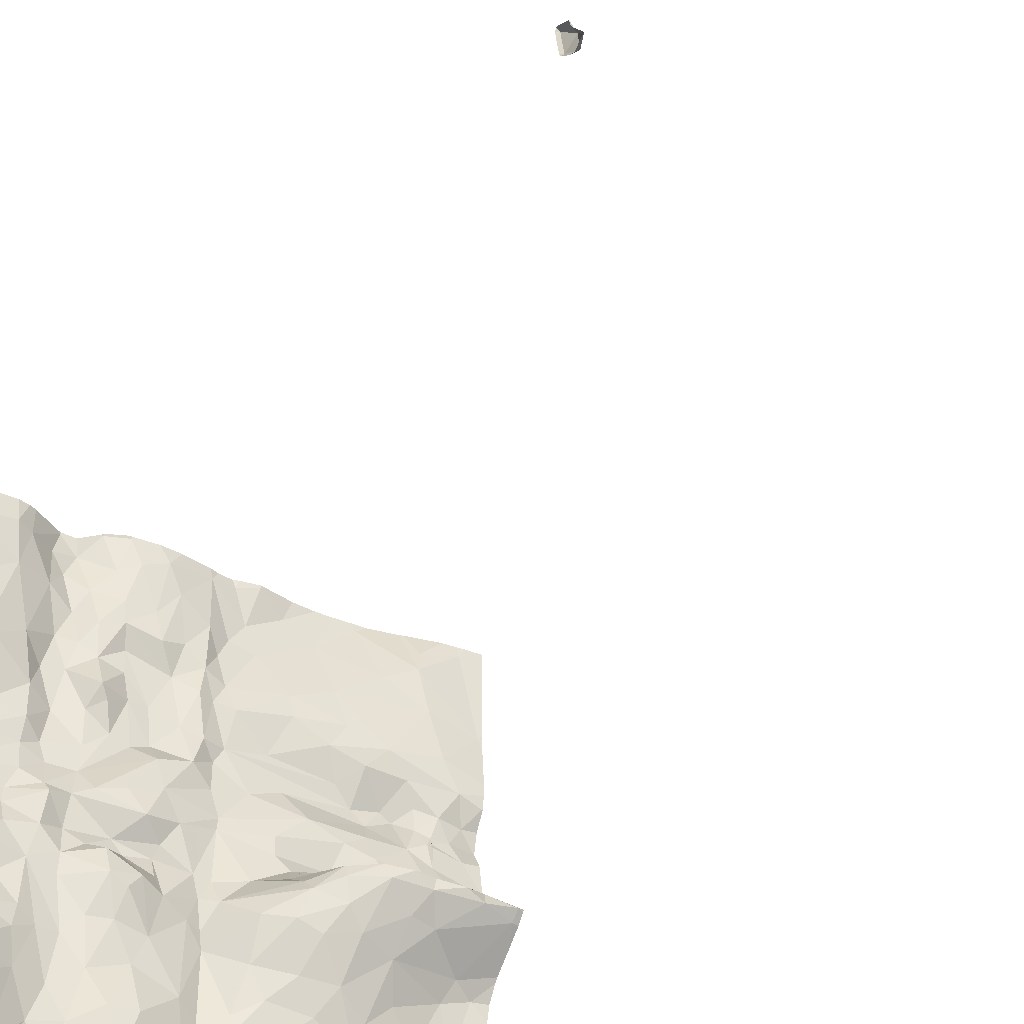
<metadata>
{"format":"obj","ext":"obj","renderer":"f3d","projection":"perspective","resolution":1024,"background":"white","views":[{"elev":-39.5,"azim":-29.8,"up":"+Y"}]}
</metadata>
<code>
v -45.32 -44.84 0.2259
v -45.47 -45.04 0.1574
v -45.29 -45.04 0.1971
v -43.74 -44.52 0.159
v -44.22 -44.98 0.1426
v -44.18 -45.04 0.1466
v -44.28 -45.04 0.1141
v -44.21 -45.04 0.1387
v -43.71 -45 0.1756
v -43.71 -45.04 0.1676
v -43.64 -45.04 0.1496
v -44.47 -44.81 -0.006968
v -44.8 -44.94 0.09549
v -44.7 -45.04 0.07045
v -44.51 -45.04 0.008318
v -42.38 -44.77 0.1063
v -42.38 -45.04 0.1272
v -42.1 -45.04 0.1187
v -44.03 -45.04 0.1817
v -45.09 -45.04 0.2195
v -44.96 -44.96 0.1858
v -45.05 -45.04 0.2128
v -45.47 -42.93 10.01
v -45.44 -43.07 10.17
v -45.22 -44.08 0.283
v -44.78 -44.14 0.1016
v -44.83 -43.78 0.1266
v -43.63 -43.51 0.126
v -43.76 -43.8 0.1091
v -43.29 -43.95 0.05982
v -41.18 -39.86 0.1699
v -41.06 -40.3 0.1694
v -40.53 -40.43 0.147
v -44 -40.57 -0.03921
v -44.07 -40.34 0.05633
v -44.26 -40.74 -0.02887
v -42.74 -41.69 -0.006994
v -42.42 -41.56 -0.02948
v -42.99 -41.29 -0.03231
v -41.52 -44.47 0.1787
v -41.73 -44.2 0.2353
v -41.94 -44.39 0.1643
v -43.04 -42.18 0.01747
v -43.06 -42.74 0.03007
v -42.74 -42.69 0.1417
v -40.74 -41.13 0.1982
v -40.48 -41.06 0.1876
v -40.92 -40.81 0.2101
v -45.47 -43.41 0.07744
v -43.71 -40.43 0.08021
v -43.54 -40.69 -0.04375
v -43.48 -40.36 0.04548
v -42.43 -44.19 0.1783
v -42.65 -44.52 0.1181
v -40.98 -44.98 0.1332
v -40.68 -44.86 0.1238
v -40.82 -44.36 0.1122
v -41.39 -45.04 0.1734
v -41.33 -44.32 0.19
v -44.45 -44.15 -0.003264
v -44.6 -43.66 0.04889
v -44.37 -43.64 0.01274
v -44.59 -44.54 0.02285
v -42.58 -43.86 0.2268
v -42.74 -43.56 0.2301
v -42.84 -44.01 0.1053
v -42.93 -44.35 0.05249
v -43.08 -44.12 -0.0201
v -44.45 -42.9 0.04576
v -44.75 -43.04 0.06202
v -44.46 -43.12 0.04404
v -42.18 -42.59 0.3559
v -42.15 -42.69 0.7577
v -42.03 -42.63 0.608
v -44.14 -43.93 0.05928
v -43.96 -43.47 0.1656
v -44.2 -43.47 0.1043
v -42.1 -43.05 0.7656
v -42.48 -43.19 0.5496
v -42.25 -43.31 0.6037
v -43.22 -44.33 0.02368
v -43.66 -44.25 0.161
v -41.37 -45.04 0.1742
v -41.19 -43.94 0.2328
v -41.7 -43.89 0.3338
v -43.25 -39.51 0.03773
v -44.4 -42.27 0.02676
v -44.65 -42.25 0.03041
v -44.62 -42.34 0.08427
v -41.24 -41.86 0.1423
v -41 -42.02 0.1871
v -41.04 -41.75 0.1484
v -40.98 -41.78 0.1409
v -43.03 -42.07 0.02757
v -43.11 -41.78 0.006148
v -42.16 -39.84 -0.04582
v -42.49 -39.64 -0.0545
v -42.86 -39.85 -0.05723
v -42.77 -39.43 0.03757
v -45.22 -42.8 0.1045
v -45.48 -42.59 -0.02422
v -41.91 -42.45 0.1806
v -41.48 -42.35 0.2849
v -41.96 -42.31 0.06158
v -44.42 -42.61 -0.03113
v -44.24 -42.75 0.0578
v -40.86 -42.74 0.9146
v -40.84 -42.61 0.8571
v -41.07 -42.66 0.945
v -41.36 -42.76 0.9042
v -41.34 -42.63 0.8938
v -41.56 -42.64 0.9363
v -41.33 -42.59 0.7324
v -41.81 -42.61 0.5124
v -41.57 -42.59 0.8048
v -43.09 -43.41 -0.00367
v -42.74 -43.15 0.3878
v -43.11 -43.23 -0.005946
v -41.72 -41.48 -0.05923
v -41.42 -41.41 -0.06403
v -41.67 -41.09 0.1204
v -41.77 -42.76 0.9005
v -41.51 -42.99 0.7708
v -42.39 -42.93 0.6497
v -42.45 -42.66 0.3004
v -42.42 -42.81 0.5456
v -40.94 -42.58 0.6205
v -44.11 -42.83 0.2057
v -43.77 -43 0.2253
v -43.87 -42.71 -0.01014
v -43.53 -43.08 0.1284
v -43.23 -42.71 0.03361
v -43.61 -42.66 -0.000706
v -44.76 -40.08 -0.07381
v -44.62 -39.88 -0.1504
v -44.76 -39.69 -0.1087
v -45.02 -39.71 0.06144
v -43.69 -41.48 -0.0623
v -43.33 -41.6 0.0743
v -43.44 -41.21 -0.003361
v -43.24 -40.05 0.03395
v -43.57 -39.86 0.09348
v -42.93 -40.89 0.05109
v -42.42 -40.56 0.07146
v -43.04 -40.64 -0.001671
v -44.88 -41.87 -0.0516
v -44.87 -42.14 -0.03021
v -44.62 -41.96 -0.08952
v -45.27 -40.91 0.06742
v -45.17 -41.48 -0.06092
v -44.84 -41.21 -0.06659
v -44.98 -42.75 0.04744
v -44.66 -42.68 0.05665
v -44.99 -42.53 -0.02227
v -41.09 -42.26 0.2835
v -41.57 -42.1 0.1896
v -43.99 -42.58 -0.006829
v -43.57 -42.53 0.05215
v -43.41 -42.29 0.09667
v -45.43 -42.15 -0.04499
v -43.76 -42.36 0.1803
v -43.93 -42.13 0.1397
v -44.21 -42.19 0.08959
v -45.02 -43.27 0.04063
v -44.79 -43.54 0.09878
v -44.74 -40.95 -0.1473
v -44.6 -41.36 -0.1599
v -43.72 -39.58 0.1294
v -43.31 -40.84 0.07954
v -41.98 -40.36 0.09452
v -43.74 -41.08 -0.04934
v -40.92 -41.41 0.1296
v -40.66 -41.42 0.07521
v -45.3 -40.67 0.08576
v -44.34 -39.43 0.004109
v -44.1 -39.43 0.1028
v -43.67 -41.7 0.09706
v -44.5 -40.25 -0.1518
v -44.69 -39.43 -0.1609
v -43 -39.5 -0.007391
v -43.12 -40.3 -0.03197
v -43.27 -40.55 0.05506
v -44.24 -41.1 0.1017
v -44.51 -40.89 -0.1431
v -45.19 -39.68 0.1387
v -44.64 -40.56 -0.1486
v -44.95 -40.72 -0.002605
v -43.59 -42 0.1289
v -42.51 -42.13 0.1079
v -41.46 -43.66 0.3702
v -41.57 -43.34 0.5759
v -42 -43.67 0.4559
v -40.67 -41.82 0.1278
v -40.48 -42.14 0.1787
v -42.88 -44.6 0.06273
v -42.74 -40.14 -0.0555
v -43.23 -41.29 0.04124
v -43.16 -40.86 0.02173
v -41.87 -40.73 0.134
v -44.85 -41.59 -0.029
v -45.27 -41.83 -0.0339
v -42.39 -40.79 0.08541
v -42.21 -41.85 0.1185
v -41.85 -42 0.1282
v -41.62 -41.84 0.09812
v -42.58 -41.22 -0.01643
v -45.12 -40.07 0.06264
v -41.3 -41.49 -0.06202
v -41.59 -41.64 -0.01756
v -45.24 -42.99 0.1191
v -44.25 -44.46 0.05057
v -43.94 -44.26 0.1415
v -45.48 -44.31 0.2986
v -45.13 -44.36 0.2679
v -40.96 -43.44 0.2902
v -40.66 -43.34 0.2872
v -40.86 -43.23 0.391
v -40.48 -44.75 0.1534
v -45.07 -45.04 0.2203
v -45.41 -43.87 0.2624
v -45.19 -43.64 0.1621
v -42.05 -44.66 0.1133
v -41.46 -45.04 0.165
v -40.81 -43.9 0.1956
v -43.16 -44.75 -0.003192
v -45.32 -43.2 0.05857
v -41.93 -43.25 0.6957
v -42.94 -45.04 0.08371
v -42.84 -45.04 0.1303
v -43.07 -44.53 -0.01484
v -44.08 -43.08 0.2671
v -43.9 -43.17 0.2533
v -41.84 -42.63 0.8785
v -42.15 -42.81 0.7995
v -45.47 -43.17 10.06
v -45.45 -43.27 10.22
v -40.73 -39.52 0.1337
v -41.14 -39.65 0.1262
v -42.35 -43.64 0.3842
v -41.03 -41.74 0.1388
v -40.98 -41.72 0.1243
v -40.99 -41.66 0.1254
v -40.49 -41.6 0.01648
v -40.48 -41.59 0.01799
v -40.79 -41.63 0.1013
v -41.1 -42.48 0.4285
v -41.53 -42.53 0.4043
v -43.16 -42.93 0.01509
v -43.26 -43.19 0.04719
v -44.33 -41.32 -0.03596
v -40.49 -41.21 0.1707
v -43.98 -39.7 0.114
v -43.79 -40.14 0.08508
v -41.15 -41.36 0.0722
v -41.13 -41.59 0.07382
v -44.34 -41.98 -0.05224
v -41.9 -41.29 -0.01531
v -42.02 -40.97 0.09379
v -43.09 -41.46 -0.0355
v -44.51 -39.63 -0.1555
v -41.74 -39.49 -0.04595
v -44 -40.81 -0.0355
v -43.94 -41.1 -0.02788
v -44.97 -42.36 -0.06013
v -40.55 -42.69 0.9245
v -40.56 -42.8 0.8352
v -40.57 -42.55 0.4342
v -41.24 -43.01 0.7052
v -40.7 -42.42 0.3215
v -42.38 -42.49 0.1777
v -43 -42.96 0.1215
v -42.16 -43.94 0.3015
v -43.61 -42.89 0.09269
v -45.49 -43.24 10.33
v -41.51 -40.05 0.1219
v -42.52 -42.34 0.1244
v -40.48 -42.14 0.1804
v -41.47 -40.89 0.1975
v -41.26 -41.13 0.1526
v -44.1 -40.12 0.07142
v -44.3 -40.39 0.005615
v -44.38 -40.01 -0.0729
v -44.19 -39.78 0.03434
v -43.88 -41.56 -0.05348
v -44.08 -41.49 -0.04699
v -44.31 -41.69 -0.06257
v -44.68 -41.75 -0.1091
v -44.16 -41.22 0.04521
v -44.43 -40.61 -0.08872
v -43.01 -40.07 -0.05698
v -40.48 -42.59 0.6369
v -40.48 -43.16 0.4139
v -40.49 -45.04 0.1228
v -40.48 -45.04 0.1238
v -40.48 -45.04 0.1239
v -40.48 -41.39 0.05953
v -40.48 -42.96 0.6346
v -40.48 -42.8 0.8194
v -40.48 -41.61 0.0184
v -40.48 -41.6 0.01474
v -40.48 -41.22 0.1604
v -40.48 -41.21 0.1696
v -40.48 -40.37 0.1464
v -40.48 -41.78 0.1162
v -40.48 -42.68 0.9114
v -40.48 -39.47 0.1339
v -40.48 -43.32 0.3096
v -43.34 -45.04 0.05461
v -43.27 -45.04 0.02683
v -40.48 -40.94 0.1897
v -40.48 -43.12 0.4493
v -40.48 -44.52 0.1566
v -40.48 -44.21 0.1562
v -40.48 -44.96 0.1391
v -40.48 -42.14 0.1779
v -40.48 -44.05 0.1852
v -40.48 -42.4 0.2808
v -40.48 -43.47 0.277
v -40.48 -43.83 0.2225
v -40.48 -42.56 0.4711
v -40.48 -42.54 0.4088
v -40.48 -42.49 0.3518
v -40.48 -41.19 0.1714
v -40.48 -45.02 0.1303
v -40.48 -39.6 0.1356
v -40.48 -42.71 0.8993
v -40.48 -42.6 0.7772
v -40.48 -42.61 0.8024
v -40.48 -40.44 0.146
v -40.48 -40.55 0.1544
v -40.48 -40.4 0.1452
v -40.52 -45.04 0.1224
v -40.48 -45.04 0.1232
v -44.79 -45.04 0.08557
v -40.97 -45.04 0.1215
v -41.19 -45.04 0.1541
v -42.98 -45.04 0.05985
v -43.03 -45.04 0.04194
v -45.03 -45.04 0.1994
v -43.76 -45.04 0.1737
v -40.54 -45.04 0.1195
v -40.75 -45.04 0.1015
v -43.61 -45.04 0.1425
v -43.17 -45.04 -0.01663
v -41.95 -45.04 0.1228
v -42.79 -45.04 0.1434
v -42.69 -45.04 0.1358
v -42.56 -45.04 0.1462
v -40.48 -45.04 0.1226
v -40.5 -45.04 0.1222
v -40.5 -45.04 0.1222
v -40.48 -45.04 0.1226
v -45.5 -40.63 0.09385
v -45.5 -43.67 0.1654
v -45.5 -43.83 0.242
v -45.5 -40.11 0.1046
v -45.5 -44.29 0.2946
v -45.5 -42.18 -0.04959
v -45.5 -42.89 10
v -45.5 -44.31 0.2962
v -45.5 -44.97 0.1726
v -45.5 -39.8 0.1221
v -45.5 -43.08 10.2
v -45.5 -43.44 0.08529
v -45.5 -43.4 0.07773
v -45.5 -43.21 0.07442
v -45.5 -43.2 10.06
v -45.5 -42.96 9.997
v -45.5 -42.87 0.1427
v -45.5 -41.5 -0.05625
v -45.5 -43.24 10.33
v -45.5 -40.86 0.06534
v -45.5 -43.24 10.33
v -45.5 -44.32 0.2957
v -45.5 -42.1 -0.04698
v -45.5 -42.97 10.16
v -45.5 -42.9 10.04
v -45.5 -40.96 0.05781
v -45.5 -43.09 0.1099
v -45.5 -42.92 9.993
v -45.5 -42.43 -0.0497
v -45.5 -43.17 10.04
v -45.5 -39.71 0.1393
v -45.5 -43.03 10.17
v -45.5 -40.33 0.09437
v -45.5 -43.24 10.33
v -45.5 -43.31 10.22
v -45.5 -43.24 10.33
v -45.5 -40.53 0.09771
v -45.5 -42.57 -0.02689
v -45.5 -39.53 0.1029
v -45.5 -42.24 -0.04549
v -45.5 -43.28 0.06924
v -45.5 -43.3 10.17
v -45.5 -39.6 0.1173
v -45.5 -43.86 0.2481
v -45.5 -41.87 -0.04417
v -45.5 -41.57 -0.06408
v -45.5 -44.73 0.2309
v -45.5 -42.63 0.005761
v -45.5 -45.04 0.1542
v -45.5 -42.82 0.1393
v -45.5 -41.55 -0.06637
v -43.59 -39.41 0.1008
v -45.5 -39.41 0.08555
v -42.78 -39.41 0.03866
v -44.69 -39.41 -0.1581
v -41.31 -39.41 0.009286
v -42.77 -39.41 0.04009
v -44.67 -39.41 -0.163
v -42.76 -39.41 0.03823
v -42.4 -39.41 -0.0369
v -42.77 -39.41 0.0399
v -40.48 -39.41 0.1283
v -40.67 -39.41 0.1242
v -45.2 -39.41 0.08635
v -41.97 -39.41 -0.06002
v -45.41 -39.41 0.08045
v -42.15 -39.41 -0.06092
v -45.43 -39.41 0.07989
v -44.52 -39.41 -0.1684
v -42.97 -39.41 0.006696
v -44.72 -39.41 -0.1428
v -41.27 -39.41 0.023
v -43.03 -39.41 -0.01438
v -41.62 -39.41 -0.04812
v -42.72 -39.41 0.03065
v -44.12 -39.41 0.1061
v -44.34 -39.41 0.01458
v -43.19 -39.41 0.01282
v -43.28 -39.41 0.04009
v -43.82 -39.41 0.1208
v -44.36 -39.41 -0.01218
v -40.9 -39.41 0.1028
v -40.74 -39.41 0.1133
v -45.33 -39.41 0.08383
v -45.08 -39.41 0.05892
v -41.79 -39.41 -0.05236
v -40.68 -39.41 0.123
v -44.1 -39.41 0.1028
v -45 -39.41 0.02457
g obj_0
f 213 360 374
f 213 25 220
f 213 374 1
f 214 25 213
f 213 1 214
f 360 213 357
f 357 213 220
f 25 221 220
f 25 27 221
f 25 214 26
f 25 26 27
f 220 221 354
f 357 220 396
f 396 220 355
f 354 355 220
f 374 399 1
f 1 20 214
f 1 2 3
f 1 3 20
f 361 1 399
f 401 2 1
f 401 1 361
f 214 21 26
f 20 219 214
f 21 214 219
f 49 364 221
f 221 164 49
f 165 221 27
f 164 221 165
f 364 354 221
f 27 26 61
f 165 27 61
f 219 22 21
f 49 365 364
f 164 226 49
f 365 49 226
f 226 164 210
f 70 164 165
f 210 164 70
f 70 165 61
f 226 366 393
f 365 226 393
f 366 226 210
f 366 210 379
f 379 210 369
f 4 5 6
f 6 19 4
f 211 5 4
f 4 19 9
f 211 4 212
f 225 4 9
f 82 212 4
f 4 225 81
f 81 82 4
f 6 5 8
f 5 7 8
f 211 12 5
f 15 7 5
f 5 12 15
f 19 340 9
f 211 63 12
f 75 211 212
f 60 63 211
f 60 211 75
f 308 225 9
f 10 9 340
f 308 9 343
f 9 10 11
f 343 9 11
f 29 212 82
f 29 75 212
f 225 308 309
f 230 81 225
f 344 225 309
f 230 225 195
f 338 225 344
f 195 225 228
f 337 225 338
f 228 225 337
f 30 82 81
f 30 29 82
f 67 81 230
f 81 68 30
f 81 67 68
f 63 13 12
f 14 15 12
f 12 13 14
f 63 21 13
f 63 60 26
f 21 63 26
f 75 29 76
f 62 60 75
f 75 76 77
f 75 77 62
f 60 61 26
f 61 60 62
f 28 29 30
f 76 29 28
f 195 67 230
f 228 229 195
f 67 195 54
f 54 195 229
f 116 30 68
f 30 249 28
f 30 116 249
f 66 68 67
f 67 54 53
f 66 67 64
f 53 64 67
f 68 66 116
f 13 21 22
f 14 13 334
f 22 339 13
f 334 13 339
f 28 232 76
f 77 76 231
f 231 76 232
f 62 77 71
f 70 61 62
f 62 71 70
f 77 231 71
f 28 249 131
f 232 28 129
f 129 28 131
f 229 346 54
f 16 53 54
f 347 54 346
f 347 16 54
f 116 118 249
f 116 66 65
f 116 117 118
f 116 65 117
f 248 131 249
f 118 248 249
f 64 65 66
f 53 272 64
f 53 16 222
f 42 272 53
f 42 53 222
f 64 239 65
f 64 272 239
f 129 231 232
f 231 69 71
f 231 129 128
f 69 231 128
f 69 70 71
f 69 153 70
f 152 70 153
f 210 70 152
f 273 129 131
f 132 131 248
f 131 133 273
f 131 132 133
f 130 129 273
f 128 129 130
f 348 16 347
f 222 16 18
f 17 16 348
f 16 17 18
f 118 117 271
f 118 271 248
f 117 65 79
f 79 65 239
f 271 117 124
f 79 124 117
f 132 248 44
f 44 248 271
f 42 41 272
f 272 192 239
f 41 192 272
f 18 345 222
f 42 222 40
f 223 222 345
f 222 223 40
f 40 41 42
f 80 79 239
f 239 192 80
f 128 106 69
f 105 153 69
f 105 69 106
f 130 106 128
f 152 153 154
f 89 153 105
f 153 89 154
f 154 100 152
f 210 152 100
f 100 402 210
f 402 369 210
f 130 273 133
f 44 43 132
f 132 158 133
f 43 159 132
f 158 132 159
f 133 157 130
f 133 158 157
f 106 130 157
f 124 126 271
f 45 44 271
f 45 271 126
f 79 78 124
f 78 79 80
f 73 126 124
f 234 124 78
f 124 234 73
f 43 44 45
f 85 192 41
f 40 59 41
f 41 59 85
f 192 227 80
f 85 191 192
f 192 191 227
f 223 58 40
f 40 58 59
f 80 227 78
f 106 157 105
f 87 89 105
f 87 105 157
f 100 154 101
f 264 154 89
f 154 264 101
f 87 88 89
f 89 88 264
f 402 100 101
f 43 94 159
f 43 45 276
f 43 189 94
f 43 276 189
f 161 157 158
f 159 161 158
f 94 188 159
f 161 159 188
f 157 161 87
f 125 45 126
f 125 126 73
f 270 276 45
f 45 125 270
f 234 78 122
f 122 78 227
f 233 73 234
f 73 72 125
f 73 233 74
f 72 73 74
f 234 122 233
f 190 191 85
f 59 84 85
f 85 84 190
f 58 83 59
f 84 59 57
f 55 59 83
f 59 55 57
f 227 191 123
f 122 227 123
f 215 191 190
f 191 268 123
f 191 215 217
f 268 191 217
f 87 256 88
f 163 87 161
f 87 163 256
f 402 101 400
f 390 101 264
f 400 101 390
f 264 88 147
f 264 147 160
f 390 264 381
f 381 264 160
f 88 256 148
f 147 88 148
f 94 95 188
f 94 189 203
f 94 37 95
f 94 203 37
f 270 104 276
f 276 104 189
f 204 203 189
f 189 104 204
f 188 162 161
f 161 162 163
f 139 188 95
f 162 188 177
f 188 139 177
f 270 125 72
f 104 270 102
f 72 102 270
f 122 112 233
f 122 123 110
f 110 112 122
f 233 115 74
f 112 115 233
f 74 114 72
f 102 72 247
f 114 247 72
f 114 74 115
f 215 190 84
f 84 57 224
f 224 215 84
f 83 336 55
f 316 224 57
f 55 56 57
f 316 57 313
f 57 56 218
f 57 312 313
f 218 312 57
f 335 55 336
f 342 56 55
f 342 55 335
f 123 268 110
f 215 216 217
f 224 216 215
f 268 217 266
f 110 268 107
f 268 266 107
f 216 292 217
f 266 217 311
f 292 311 217
f 148 256 286
f 163 177 256
f 256 285 286
f 284 256 177
f 284 285 256
f 177 163 162
f 146 147 148
f 147 146 160
f 201 160 146
f 160 201 397
f 381 160 392
f 392 160 358
f 358 160 375
f 397 375 160
f 286 287 148
f 148 287 146
f 139 95 259
f 37 259 95
f 37 203 38
f 203 204 205
f 209 38 203
f 203 205 209
f 37 39 259
f 37 38 39
f 102 103 104
f 156 204 104
f 156 104 103
f 204 156 205
f 139 259 197
f 138 177 139
f 140 139 197
f 138 139 140
f 138 284 177
f 103 102 247
f 110 111 112
f 111 115 112
f 109 111 110
f 110 107 109
f 113 114 115
f 111 113 115
f 113 247 114
f 246 103 247
f 247 113 127
f 247 127 246
f 319 224 316
f 318 216 224
f 318 224 319
f 218 56 314
f 341 56 342
f 324 314 56
f 332 56 341
f 332 324 56
f 216 307 292
f 307 216 318
f 311 297 266
f 265 107 266
f 266 297 298
f 265 266 298
f 107 108 109
f 108 107 265
f 287 286 167
f 250 286 285
f 167 286 250
f 285 288 250
f 263 285 284
f 263 288 285
f 263 284 138
f 200 146 287
f 146 200 201
f 201 398 397
f 201 200 150
f 201 150 403
f 403 398 201
f 287 167 200
f 197 259 39
f 38 119 39
f 38 209 119
f 205 156 90
f 209 205 90
f 119 209 120
f 208 209 90
f 209 208 120
f 198 197 39
f 119 257 39
f 39 143 198
f 257 206 39
f 206 143 39
f 103 155 156
f 155 103 246
f 155 90 156
f 169 140 197
f 197 198 169
f 171 138 140
f 171 263 138
f 169 51 140
f 140 51 171
f 113 111 109
f 108 113 109
f 127 113 108
f 246 269 155
f 269 246 127
f 267 127 108
f 267 269 127
f 295 324 332
f 332 351 295
f 265 305 108
f 298 326 265
f 305 265 326
f 267 108 291
f 305 328 108
f 291 108 327
f 327 108 328
f 167 250 184
f 167 151 200
f 166 167 184
f 166 151 167
f 288 183 250
f 183 184 250
f 183 288 263
f 263 171 262
f 262 183 263
f 200 151 150
f 149 370 150
f 149 150 151
f 370 403 150
f 257 119 121
f 119 120 121
f 91 90 155
f 255 208 90
f 90 91 92
f 90 240 255
f 240 90 92
f 254 120 208
f 120 279 121
f 120 254 279
f 255 254 208
f 182 169 198
f 145 198 143
f 198 145 182
f 206 257 258
f 258 257 121
f 143 206 202
f 143 144 145
f 202 144 143
f 202 206 258
f 91 155 269
f 51 169 182
f 34 171 51
f 34 262 171
f 182 52 51
f 34 51 35
f 50 51 52
f 35 51 50
f 91 269 277
f 322 269 267
f 277 269 317
f 317 269 322
f 291 320 267
f 322 267 321
f 321 267 320
f 350 295 351
f 350 293 295
f 293 294 295
f 183 36 184
f 186 166 184
f 289 184 36
f 289 186 184
f 151 166 187
f 151 187 149
f 166 186 187
f 183 262 36
f 34 36 262
f 149 174 372
f 174 149 187
f 370 149 378
f 372 378 149
f 121 278 258
f 121 279 278
f 93 92 91
f 277 194 91
f 193 93 91
f 193 91 194
f 172 254 255
f 255 240 193
f 242 172 255
f 255 193 92
f 92 242 255
f 93 242 92
f 241 240 92
f 241 92 193
f 93 193 240
f 240 241 93
f 172 279 254
f 279 46 278
f 279 172 46
f 145 181 182
f 141 52 182
f 182 181 141
f 145 144 196
f 196 181 145
f 258 199 202
f 258 278 199
f 199 144 202
f 144 96 196
f 144 199 170
f 96 144 170
f 34 35 36
f 52 141 142
f 142 50 52
f 36 35 281
f 253 35 50
f 280 281 35
f 280 35 253
f 253 50 142
f 349 293 350
f 352 293 349
f 294 293 333
f 281 289 36
f 289 178 186
f 187 186 134
f 186 178 134
f 281 178 289
f 207 174 187
f 207 187 134
f 372 174 353
f 353 174 389
f 389 174 207
f 199 278 170
f 278 46 48
f 170 278 32
f 48 32 278
f 93 241 242
f 194 315 193
f 193 245 241
f 304 193 315
f 193 243 245
f 243 193 304
f 242 245 172
f 172 173 46
f 173 172 245
f 242 241 245
f 46 47 48
f 251 46 173
f 47 46 251
f 141 181 290
f 181 196 290
f 141 86 142
f 141 290 86
f 196 96 98
f 196 98 290
f 96 97 98
f 96 170 275
f 96 417 97
f 96 275 261
f 417 96 261
f 170 32 275
f 86 168 142
f 142 168 253
f 281 282 178
f 281 280 282
f 252 280 253
f 252 253 168
f 283 282 280
f 283 280 252
f 134 178 135
f 282 135 178
f 137 207 134
f 134 135 136
f 137 134 136
f 207 137 185
f 185 383 207
f 389 207 385
f 385 207 356
f 356 207 362
f 383 362 207
f 32 48 33
f 47 310 48
f 33 48 310
f 31 275 32
f 31 32 33
f 243 173 245
f 304 299 243
f 243 244 173
f 244 243 300
f 243 299 300
f 251 173 296
f 244 296 173
f 47 251 323
f 296 301 251
f 323 251 302
f 251 301 302
f 290 98 86
f 168 86 431
f 98 180 86
f 86 430 431
f 86 180 425
f 425 430 86
f 98 97 99
f 99 180 98
f 97 419 412
f 417 419 97
f 427 99 97
f 427 97 412
f 31 261 275
f 261 426 438
f 31 408 261
f 417 261 438
f 408 426 261
f 168 404 432
f 176 252 168
f 431 404 168
f 440 176 168
f 440 168 432
f 135 282 260
f 282 283 260
f 283 252 176
f 260 283 175
f 176 175 283
f 260 136 135
f 185 137 441
f 179 137 136
f 441 137 179
f 260 179 136
f 395 383 185
f 441 437 185
f 436 395 185
f 436 185 416
f 416 185 437
f 310 330 33
f 33 237 31
f 329 33 330
f 237 33 303
f 331 33 329
f 303 33 331
f 238 31 237
f 408 31 238
f 180 422 425
f 422 180 99
f 99 427 411
f 422 99 406
f 413 99 411
f 406 99 409
f 409 99 413
f 428 176 440
f 429 175 176
f 429 176 428
f 260 175 433
f 410 179 260
f 410 260 421
f 433 421 260
f 175 429 433
f 179 407 423
f 179 410 407
f 441 179 423
f 237 435 238
f 303 325 237
f 306 237 325
f 237 306 414
f 435 237 439
f 439 237 415
f 414 415 237
f 238 434 424
f 408 238 424
f 435 434 238
f 24 23 377
f 24 235 23
f 377 376 24
f 23 235 382
f 377 23 359
f 359 23 380
f 380 23 368
f 382 368 23
f 274 386 373
f 274 24 363
f 363 386 274
f 371 274 373
f 24 376 384
f 363 24 384
f 236 387 394
f 236 274 388
f 236 235 24
f 24 274 236
f 367 235 236
f 367 236 394
f 388 387 236
f 274 371 388
f 382 235 367
f 395 436 418
f 395 418 391
f 418 420 391
f 405 391 420

</code>
